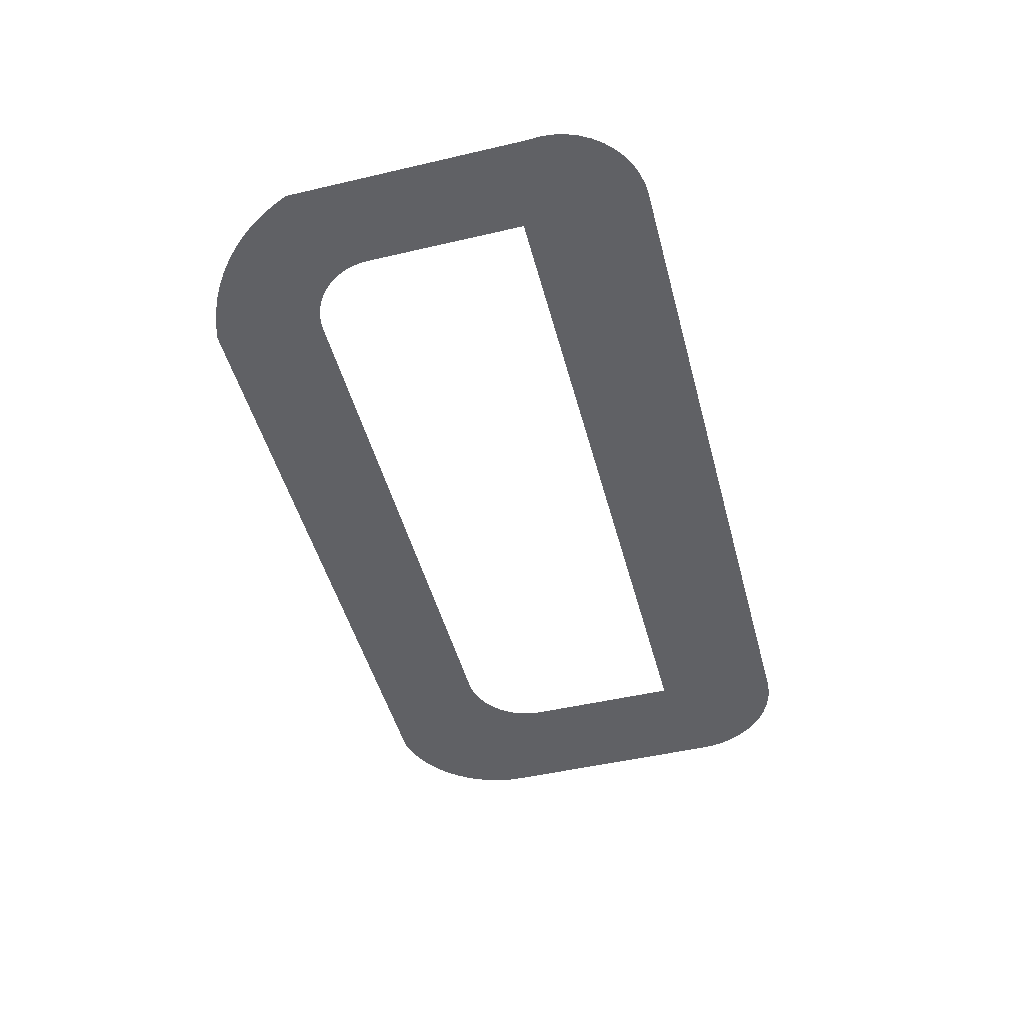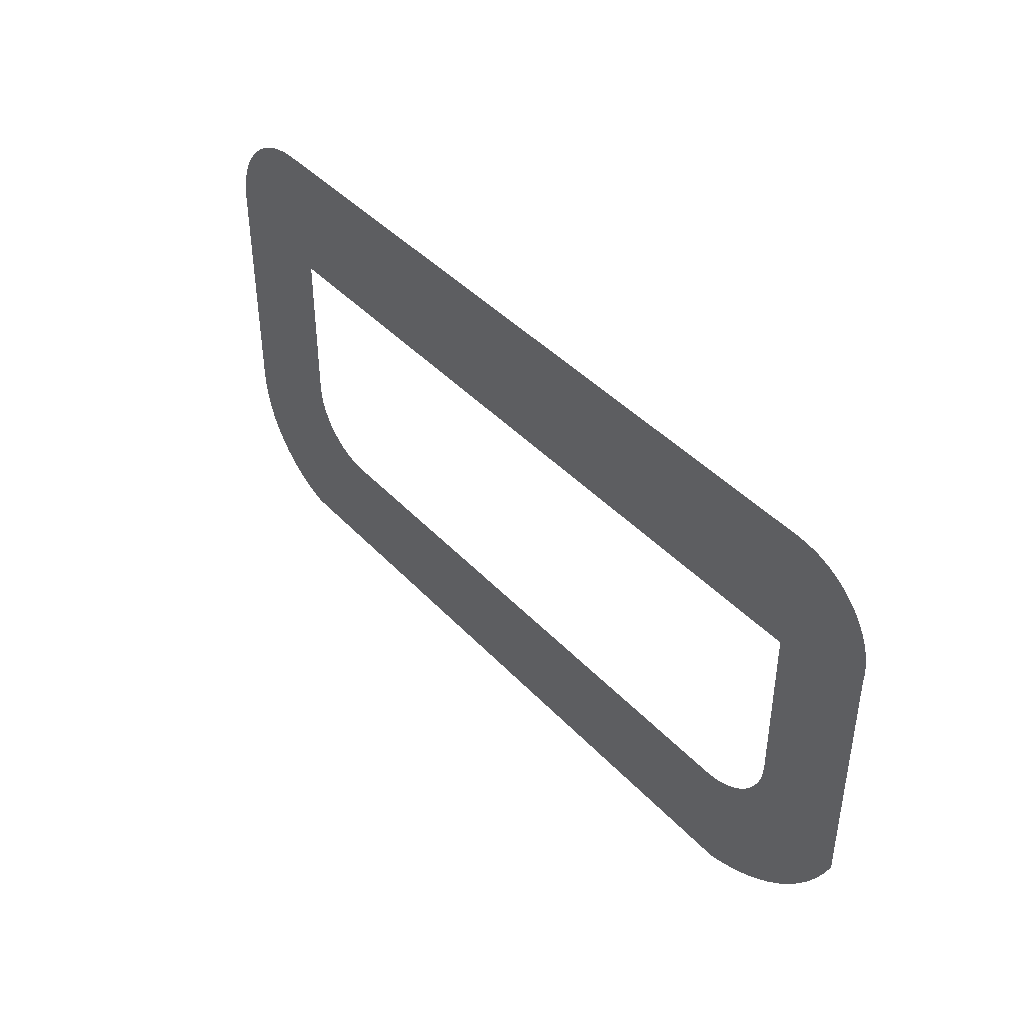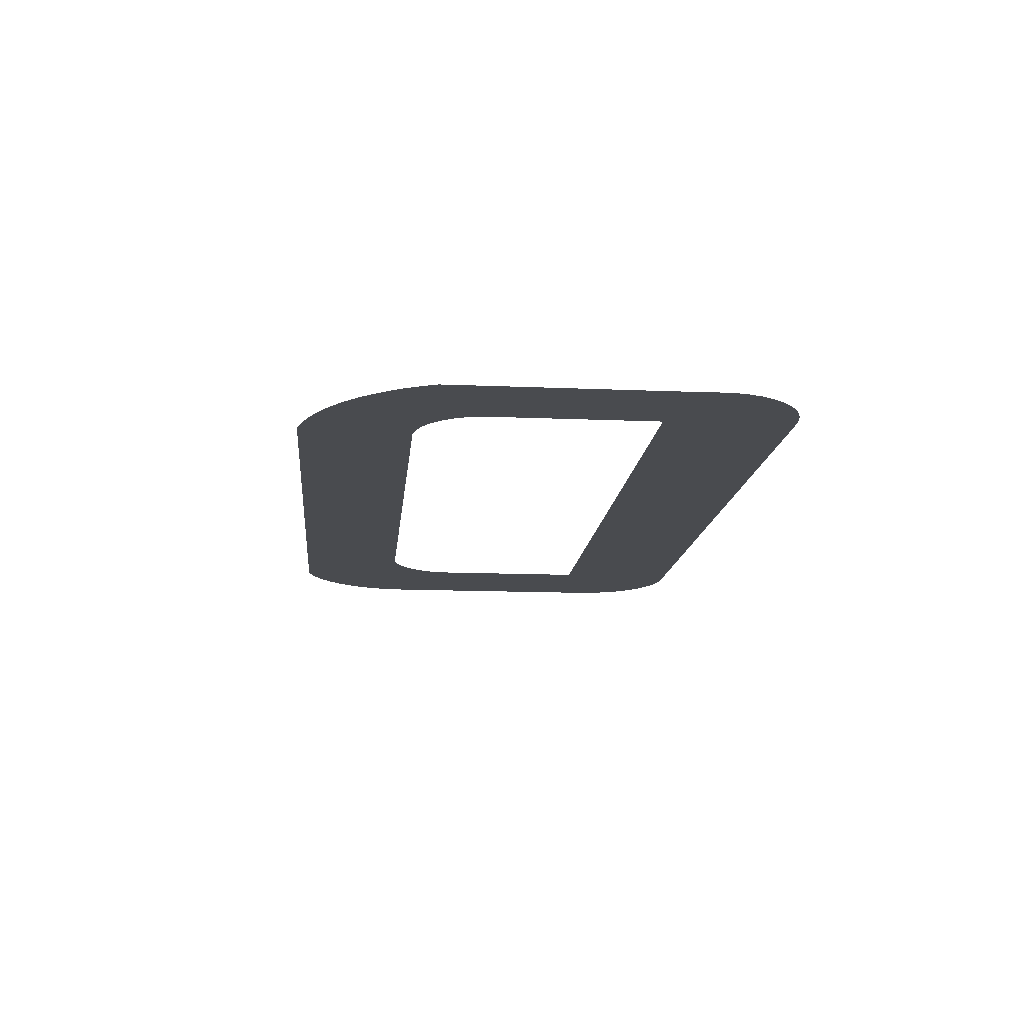
<metadata>
{"format":"obj","ext":"obj","renderer":"f3d","projection":"perspective","resolution":1024,"background":"white","views":[{"elev":-48.0,"azim":-75.3,"up":"+Y"},{"elev":42.2,"azim":-128.8,"up":"+Z"},{"elev":-13.9,"azim":-95.4,"up":"+Y"}]}
</metadata>
<code>
o 3dw.5334cfe15f80099f15ac67104577aee7/Model/mesh1/mesh1-geometry/material_1/component_2#mesh1-geometry
v 0.1388 -0.4277 -0.01614
v 0.1388 -0.4277 -0.06804
v 0.1386 -0.4277 -0.01334
v 0.1388 -0.4277 -0.06804
v 0.1386 -0.4277 -0.07112
v 0.1386 -0.4277 -0.01334
v 0.1386 -0.4277 -0.01334
v 0.1386 -0.4277 -0.07112
v 0.1381 -0.4277 -0.0106
v 0.1386 -0.4277 -0.07112
v 0.1381 -0.4277 -0.07417
v 0.1381 -0.4277 -0.0106
v 0.1381 -0.4277 -0.0106
v 0.1372 -0.4277 -0.07715
v 0.1372 -0.4277 -0.007943
v 0.1381 -0.4277 -0.07417
v 0.1372 -0.4277 -0.07715
v 0.1381 -0.4277 -0.0106
v 0.1372 -0.4277 -0.007943
v 0.1361 -0.4277 -0.08001
v 0.136 -0.4277 -0.005425
v 0.1372 -0.4277 -0.07715
v 0.1361 -0.4277 -0.08001
v 0.1372 -0.4277 -0.007943
v 0.136 -0.4277 -0.005425
v 0.1346 -0.4277 -0.08272
v 0.1345 -0.4277 -0.00309
v 0.1361 -0.4277 -0.08001
v 0.1346 -0.4277 -0.08272
v 0.136 -0.4277 -0.005425
v 0.1345 -0.4277 -0.00309
v 0.1328 -0.4277 -0.08526
v 0.1326 -0.4277 -0.000977
v 0.1346 -0.4277 -0.08272
v 0.1328 -0.4277 -0.08526
v 0.1345 -0.4277 -0.00309
v 0.1326 -0.4277 -0.000977
v 0.1308 -0.4277 -0.08758
v 0.1305 -0.4277 0.000877
v 0.1305 -0.4277 0.000877
v 0.1285 -0.4277 -0.08967
v 0.1282 -0.4277 0.00244
v 0.1328 -0.4277 -0.08526
v 0.1308 -0.4277 -0.08758
v 0.1326 -0.4277 -0.000977
v 0.1282 -0.4277 0.00244
v 0.126 -0.4277 -0.09149
v 0.1257 -0.4277 0.003685
v 0.1308 -0.4277 -0.08758
v 0.1285 -0.4277 -0.08967
v 0.1305 -0.4277 0.000877
v 0.1285 -0.4277 -0.08967
v 0.126 -0.4277 -0.09149
v 0.1282 -0.4277 0.00244
v 0.1257 -0.4277 0.003685
v 0.1233 -0.4277 -0.09303
v 0.1231 -0.4277 0.004589
v 0.126 -0.4277 -0.09149
v 0.1233 -0.4277 -0.09303
v 0.1257 -0.4277 0.003685
v 0.1231 -0.4277 0.004589
v 0.1205 -0.4277 -0.09426
v 0.1203 -0.4277 0.005138
v 0.1233 -0.4277 -0.09303
v 0.1205 -0.4277 -0.09426
v 0.1231 -0.4277 0.004589
v 0.1175 -0.4277 -0.09516
v -0.02623 -0.4277 -0.09516
v -0.02534 -0.4277 -0.0713
v 0.1205 -0.4277 -0.09426
v 0.1175 -0.4277 -0.09516
v 0.1175 -0.4277 0.005323
v -0.02623 -0.4277 -0.09516
v -0.02965 -0.4277 -0.09418
v -0.02888 -0.4277 -0.07007
v -0.02965 -0.4277 -0.09418
v -0.03297 -0.4277 -0.09292
v -0.03201 -0.4277 -0.06801
v 0.1203 -0.4277 0.005138
v 0.1205 -0.4277 -0.09426
v 0.1175 -0.4277 0.005323
v -0.04086 -0.4277 0.005132
v -0.04222 -0.4277 -0.08762
v -0.04349 -0.4277 0.004565
v -0.04349 -0.4277 0.004565
v -0.04498 -0.4277 -0.08538
v -0.04602 -0.4277 0.003633
v -0.03817 -0.4277 0.005323
v -0.03928 -0.4277 -0.08963
v -0.04086 -0.4277 0.005132
v -0.02534 -0.4277 -0.0713
v -0.02623 -0.4277 -0.09516
v -0.02715 -0.4277 -0.07079
v -0.02349 -0.4277 -0.07158
v 0.1175 -0.4277 -0.09516
v -0.02534 -0.4277 -0.0713
v 0.1175 -0.4277 -0.09516
v 0.1132 -0.4277 -0.02185
v 0.1175 -0.4277 0.005323
v -0.02888 -0.4277 -0.07007
v -0.02965 -0.4277 -0.09418
v -0.03051 -0.4277 -0.06914
v -0.02715 -0.4277 -0.07079
v -0.02623 -0.4277 -0.09516
v -0.02888 -0.4277 -0.07007
v -0.03201 -0.4277 -0.06801
v -0.03297 -0.4277 -0.09292
v -0.03336 -0.4277 -0.06671
v -0.03051 -0.4277 -0.06914
v -0.02965 -0.4277 -0.09418
v -0.03201 -0.4277 -0.06801
v 0.1175 -0.4277 0.005323
v -0.03734 -0.4277 -0.02185
v -0.03817 -0.4277 0.005323
v -0.04602 -0.4277 0.003633
v -0.04756 -0.4277 -0.08293
v -0.04839 -0.4277 0.002354
v -0.04222 -0.4277 -0.08762
v -0.04498 -0.4277 -0.08538
v -0.04349 -0.4277 0.004565
v -0.03928 -0.4277 -0.08963
v -0.04222 -0.4277 -0.08762
v -0.04086 -0.4277 0.005132
v -0.04498 -0.4277 -0.08538
v -0.04756 -0.4277 -0.08293
v -0.04602 -0.4277 0.003633
v -0.03734 -0.4277 -0.05645
v -0.03928 -0.4277 -0.08963
v -0.03817 -0.4277 0.005323
v 0.09761 -0.4277 -0.07158
v 0.1175 -0.4277 -0.09516
v -0.02349 -0.4277 -0.07158
v 0.1132 -0.4277 -0.02185
v -0.03734 -0.4277 -0.02185
v 0.1175 -0.4277 0.005323
v 0.1132 -0.4277 -0.02185
v 0.1175 -0.4277 -0.09516
v 0.1132 -0.4277 -0.05645
v -0.03297 -0.4277 -0.09292
v -0.03619 -0.4277 -0.0914
v -0.03553 -0.4277 -0.06366
v -0.03336 -0.4277 -0.06671
v -0.03297 -0.4277 -0.09292
v -0.03454 -0.4277 -0.06525
v -0.03734 -0.4277 -0.05645
v -0.03817 -0.4277 0.005323
v -0.03734 -0.4277 -0.02185
v -0.04839 -0.4277 0.002354
v -0.04993 -0.4277 -0.08027
v -0.05055 -0.4277 0.000754
v -0.04756 -0.4277 -0.08293
v -0.04993 -0.4277 -0.08027
v -0.04839 -0.4277 0.002354
v -0.03619 -0.4277 -0.0914
v -0.03928 -0.4277 -0.08963
v -0.03734 -0.4277 -0.05645
v 0.09961 -0.4277 -0.07145
v 0.1175 -0.4277 -0.09516
v 0.09761 -0.4277 -0.07158
v 0.1132 -0.4277 -0.05645
v 0.1175 -0.4277 -0.09516
v 0.113 -0.4277 -0.05844
v -0.03553 -0.4277 -0.06366
v -0.03619 -0.4277 -0.0914
v -0.03631 -0.4277 -0.06196
v -0.03454 -0.4277 -0.06525
v -0.03297 -0.4277 -0.09292
v -0.03553 -0.4277 -0.06366
v -0.05055 -0.4277 0.000754
v -0.05208 -0.4277 -0.07744
v -0.05247 -0.4277 -0.001136
v -0.04993 -0.4277 -0.08027
v -0.05208 -0.4277 -0.07744
v -0.05055 -0.4277 0.000754
v -0.03723 -0.4277 -0.05833
v -0.03619 -0.4277 -0.0914
v -0.03734 -0.4277 -0.05645
v 0.1016 -0.4277 -0.07107
v 0.1175 -0.4277 -0.09516
v 0.09961 -0.4277 -0.07145
v 0.113 -0.4277 -0.05844
v 0.1175 -0.4277 -0.09516
v 0.1125 -0.4277 -0.06039
v -0.03631 -0.4277 -0.06196
v -0.03619 -0.4277 -0.0914
v -0.03688 -0.4277 -0.06017
v -0.05208 -0.4277 -0.07744
v -0.054 -0.4277 -0.07444
v -0.05247 -0.4277 -0.001136
v -0.03688 -0.4277 -0.06017
v -0.03619 -0.4277 -0.0914
v -0.03723 -0.4277 -0.05833
v 0.1035 -0.4277 -0.07043
v 0.1175 -0.4277 -0.09516
v 0.1016 -0.4277 -0.07107
v 0.1125 -0.4277 -0.06039
v 0.1175 -0.4277 -0.09516
v 0.1119 -0.4277 -0.06227
v -0.05247 -0.4277 -0.001136
v -0.054 -0.4277 -0.07444
v -0.05411 -0.4277 -0.003277
v 0.1053 -0.4277 -0.06957
v 0.1175 -0.4277 -0.09516
v 0.1035 -0.4277 -0.07043
v 0.1119 -0.4277 -0.06227
v 0.1175 -0.4277 -0.09516
v 0.1109 -0.4277 -0.06405
v -0.05411 -0.4277 -0.003277
v -0.054 -0.4277 -0.07444
v -0.05542 -0.4277 -0.005628
v 0.1069 -0.4277 -0.06847
v 0.1175 -0.4277 -0.09516
v 0.1053 -0.4277 -0.06957
v 0.1109 -0.4277 -0.06405
v 0.1175 -0.4277 -0.09516
v 0.1098 -0.4277 -0.06569
v -0.05542 -0.4277 -0.005628
v -0.05567 -0.4277 -0.0713
v -0.0564 -0.4277 -0.00814
v -0.054 -0.4277 -0.07444
v -0.05567 -0.4277 -0.0713
v -0.05542 -0.4277 -0.005628
v 0.1085 -0.4277 -0.06717
v 0.1175 -0.4277 -0.09516
v 0.1069 -0.4277 -0.06847
v 0.1098 -0.4277 -0.06569
v 0.1175 -0.4277 -0.09516
v 0.1085 -0.4277 -0.06717
v -0.0564 -0.4277 -0.00814
v -0.05567 -0.4277 -0.0713
v -0.057 -0.4277 -0.01076
v -0.05709 -0.4277 -0.01614
v -0.05724 -0.4277 -0.01345
v -0.057 -0.4277 -0.01076
v -0.057 -0.4277 -0.01076
v -0.05567 -0.4277 -0.0713
v -0.05709 -0.4277 -0.01614
v -0.05709 -0.4277 -0.06804
v -0.05709 -0.4277 -0.01614
v -0.05567 -0.4277 -0.0713
v 0.1386 -0.4277 -0.01334
v 0.1388 -0.4277 -0.06804
v 0.1388 -0.4277 -0.01614
v 0.1386 -0.4277 -0.01334
v 0.1386 -0.4277 -0.07112
v 0.1388 -0.4277 -0.06804
v 0.1381 -0.4277 -0.0106
v 0.1386 -0.4277 -0.07112
v 0.1386 -0.4277 -0.01334
v 0.1381 -0.4277 -0.0106
v 0.1381 -0.4277 -0.07417
v 0.1386 -0.4277 -0.07112
v 0.1372 -0.4277 -0.007943
v 0.1372 -0.4277 -0.07715
v 0.1381 -0.4277 -0.0106
v 0.1381 -0.4277 -0.0106
v 0.1372 -0.4277 -0.07715
v 0.1381 -0.4277 -0.07417
v 0.136 -0.4277 -0.005425
v 0.1361 -0.4277 -0.08001
v 0.1372 -0.4277 -0.007943
v 0.1372 -0.4277 -0.007943
v 0.1361 -0.4277 -0.08001
v 0.1372 -0.4277 -0.07715
v 0.1345 -0.4277 -0.00309
v 0.1346 -0.4277 -0.08272
v 0.136 -0.4277 -0.005425
v 0.136 -0.4277 -0.005425
v 0.1346 -0.4277 -0.08272
v 0.1361 -0.4277 -0.08001
v 0.1326 -0.4277 -0.000977
v 0.1328 -0.4277 -0.08526
v 0.1345 -0.4277 -0.00309
v 0.1345 -0.4277 -0.00309
v 0.1328 -0.4277 -0.08526
v 0.1346 -0.4277 -0.08272
v 0.1305 -0.4277 0.000877
v 0.1308 -0.4277 -0.08758
v 0.1326 -0.4277 -0.000977
v 0.1282 -0.4277 0.00244
v 0.1285 -0.4277 -0.08967
v 0.1305 -0.4277 0.000877
v 0.1326 -0.4277 -0.000977
v 0.1308 -0.4277 -0.08758
v 0.1328 -0.4277 -0.08526
v 0.1257 -0.4277 0.003685
v 0.126 -0.4277 -0.09149
v 0.1282 -0.4277 0.00244
v 0.1305 -0.4277 0.000877
v 0.1285 -0.4277 -0.08967
v 0.1308 -0.4277 -0.08758
v 0.1282 -0.4277 0.00244
v 0.126 -0.4277 -0.09149
v 0.1285 -0.4277 -0.08967
v 0.1231 -0.4277 0.004589
v 0.1233 -0.4277 -0.09303
v 0.1257 -0.4277 0.003685
v 0.1257 -0.4277 0.003685
v 0.1233 -0.4277 -0.09303
v 0.126 -0.4277 -0.09149
v 0.1203 -0.4277 0.005138
v 0.1205 -0.4277 -0.09426
v 0.1231 -0.4277 0.004589
v 0.1231 -0.4277 0.004589
v 0.1205 -0.4277 -0.09426
v 0.1233 -0.4277 -0.09303
v -0.02534 -0.4277 -0.0713
v -0.02623 -0.4277 -0.09516
v 0.1175 -0.4277 -0.09516
v 0.1175 -0.4277 0.005323
v 0.1175 -0.4277 -0.09516
v 0.1205 -0.4277 -0.09426
v -0.02888 -0.4277 -0.07007
v -0.02965 -0.4277 -0.09418
v -0.02623 -0.4277 -0.09516
v -0.03201 -0.4277 -0.06801
v -0.03297 -0.4277 -0.09292
v -0.02965 -0.4277 -0.09418
v 0.1175 -0.4277 0.005323
v 0.1205 -0.4277 -0.09426
v 0.1203 -0.4277 0.005138
v -0.04349 -0.4277 0.004565
v -0.04222 -0.4277 -0.08762
v -0.04086 -0.4277 0.005132
v -0.04602 -0.4277 0.003633
v -0.04498 -0.4277 -0.08538
v -0.04349 -0.4277 0.004565
v -0.04086 -0.4277 0.005132
v -0.03928 -0.4277 -0.08963
v -0.03817 -0.4277 0.005323
v -0.02715 -0.4277 -0.07079
v -0.02623 -0.4277 -0.09516
v -0.02534 -0.4277 -0.0713
v -0.02534 -0.4277 -0.0713
v 0.1175 -0.4277 -0.09516
v -0.02349 -0.4277 -0.07158
v 0.1175 -0.4277 0.005323
v 0.1132 -0.4277 -0.02185
v 0.1175 -0.4277 -0.09516
v -0.03051 -0.4277 -0.06914
v -0.02965 -0.4277 -0.09418
v -0.02888 -0.4277 -0.07007
v -0.02888 -0.4277 -0.07007
v -0.02623 -0.4277 -0.09516
v -0.02715 -0.4277 -0.07079
v -0.03336 -0.4277 -0.06671
v -0.03297 -0.4277 -0.09292
v -0.03201 -0.4277 -0.06801
v -0.03201 -0.4277 -0.06801
v -0.02965 -0.4277 -0.09418
v -0.03051 -0.4277 -0.06914
v -0.03817 -0.4277 0.005323
v -0.03734 -0.4277 -0.02185
v 0.1175 -0.4277 0.005323
v -0.04839 -0.4277 0.002354
v -0.04756 -0.4277 -0.08293
v -0.04602 -0.4277 0.003633
v -0.04349 -0.4277 0.004565
v -0.04498 -0.4277 -0.08538
v -0.04222 -0.4277 -0.08762
v -0.04086 -0.4277 0.005132
v -0.04222 -0.4277 -0.08762
v -0.03928 -0.4277 -0.08963
v -0.04602 -0.4277 0.003633
v -0.04756 -0.4277 -0.08293
v -0.04498 -0.4277 -0.08538
v -0.03817 -0.4277 0.005323
v -0.03928 -0.4277 -0.08963
v -0.03734 -0.4277 -0.05645
v -0.02349 -0.4277 -0.07158
v 0.1175 -0.4277 -0.09516
v 0.09761 -0.4277 -0.07158
v 0.1175 -0.4277 0.005323
v -0.03734 -0.4277 -0.02185
v 0.1132 -0.4277 -0.02185
v 0.1132 -0.4277 -0.05645
v 0.1175 -0.4277 -0.09516
v 0.1132 -0.4277 -0.02185
v -0.03553 -0.4277 -0.06366
v -0.03619 -0.4277 -0.0914
v -0.03297 -0.4277 -0.09292
v -0.03454 -0.4277 -0.06525
v -0.03297 -0.4277 -0.09292
v -0.03336 -0.4277 -0.06671
v -0.03734 -0.4277 -0.02185
v -0.03817 -0.4277 0.005323
v -0.03734 -0.4277 -0.05645
v -0.05055 -0.4277 0.000754
v -0.04993 -0.4277 -0.08027
v -0.04839 -0.4277 0.002354
v -0.04839 -0.4277 0.002354
v -0.04993 -0.4277 -0.08027
v -0.04756 -0.4277 -0.08293
v -0.03734 -0.4277 -0.05645
v -0.03928 -0.4277 -0.08963
v -0.03619 -0.4277 -0.0914
v 0.09761 -0.4277 -0.07158
v 0.1175 -0.4277 -0.09516
v 0.09961 -0.4277 -0.07145
v 0.113 -0.4277 -0.05844
v 0.1175 -0.4277 -0.09516
v 0.1132 -0.4277 -0.05645
v -0.03631 -0.4277 -0.06196
v -0.03619 -0.4277 -0.0914
v -0.03553 -0.4277 -0.06366
v -0.03553 -0.4277 -0.06366
v -0.03297 -0.4277 -0.09292
v -0.03454 -0.4277 -0.06525
v -0.05247 -0.4277 -0.001136
v -0.05208 -0.4277 -0.07744
v -0.05055 -0.4277 0.000754
v -0.05055 -0.4277 0.000754
v -0.05208 -0.4277 -0.07744
v -0.04993 -0.4277 -0.08027
v -0.03734 -0.4277 -0.05645
v -0.03619 -0.4277 -0.0914
v -0.03723 -0.4277 -0.05833
v 0.09961 -0.4277 -0.07145
v 0.1175 -0.4277 -0.09516
v 0.1016 -0.4277 -0.07107
v 0.1125 -0.4277 -0.06039
v 0.1175 -0.4277 -0.09516
v 0.113 -0.4277 -0.05844
v -0.03688 -0.4277 -0.06017
v -0.03619 -0.4277 -0.0914
v -0.03631 -0.4277 -0.06196
v -0.05247 -0.4277 -0.001136
v -0.054 -0.4277 -0.07444
v -0.05208 -0.4277 -0.07744
v -0.03723 -0.4277 -0.05833
v -0.03619 -0.4277 -0.0914
v -0.03688 -0.4277 -0.06017
v 0.1016 -0.4277 -0.07107
v 0.1175 -0.4277 -0.09516
v 0.1035 -0.4277 -0.07043
v 0.1119 -0.4277 -0.06227
v 0.1175 -0.4277 -0.09516
v 0.1125 -0.4277 -0.06039
v -0.05411 -0.4277 -0.003277
v -0.054 -0.4277 -0.07444
v -0.05247 -0.4277 -0.001136
v 0.1035 -0.4277 -0.07043
v 0.1175 -0.4277 -0.09516
v 0.1053 -0.4277 -0.06957
v 0.1109 -0.4277 -0.06405
v 0.1175 -0.4277 -0.09516
v 0.1119 -0.4277 -0.06227
v -0.05542 -0.4277 -0.005628
v -0.054 -0.4277 -0.07444
v -0.05411 -0.4277 -0.003277
v 0.1053 -0.4277 -0.06957
v 0.1175 -0.4277 -0.09516
v 0.1069 -0.4277 -0.06847
v 0.1098 -0.4277 -0.06569
v 0.1175 -0.4277 -0.09516
v 0.1109 -0.4277 -0.06405
v -0.0564 -0.4277 -0.00814
v -0.05567 -0.4277 -0.0713
v -0.05542 -0.4277 -0.005628
v -0.05542 -0.4277 -0.005628
v -0.05567 -0.4277 -0.0713
v -0.054 -0.4277 -0.07444
v 0.1069 -0.4277 -0.06847
v 0.1175 -0.4277 -0.09516
v 0.1085 -0.4277 -0.06717
v 0.1085 -0.4277 -0.06717
v 0.1175 -0.4277 -0.09516
v 0.1098 -0.4277 -0.06569
v -0.057 -0.4277 -0.01076
v -0.05567 -0.4277 -0.0713
v -0.0564 -0.4277 -0.00814
v -0.057 -0.4277 -0.01076
v -0.05724 -0.4277 -0.01345
v -0.05709 -0.4277 -0.01614
v -0.05709 -0.4277 -0.01614
v -0.05567 -0.4277 -0.0713
v -0.057 -0.4277 -0.01076
v -0.05567 -0.4277 -0.0713
v -0.05709 -0.4277 -0.01614
v -0.05709 -0.4277 -0.06804
f 1 2 3
f 4 5 6
f 7 8 9
f 10 11 12
f 13 14 15
f 16 17 18
f 19 20 21
f 22 23 24
f 25 26 27
f 28 29 30
f 31 32 33
f 34 35 36
f 37 38 39
f 40 41 42
f 43 44 45
f 46 47 48
f 49 50 51
f 52 53 54
f 55 56 57
f 58 59 60
f 61 62 63
f 64 65 66
f 67 68 69
f 70 71 72
f 73 74 75
f 76 77 78
f 79 80 81
f 82 83 84
f 85 86 87
f 88 89 90
f 91 92 93
f 94 95 96
f 97 98 99
f 100 101 102
f 103 104 105
f 106 107 108
f 109 110 111
f 112 113 114
f 115 116 117
f 118 119 120
f 121 122 123
f 124 125 126
f 127 128 129
f 130 131 132
f 133 134 135
f 136 137 138
f 139 140 141
f 142 143 144
f 145 146 147
f 148 149 150
f 151 152 153
f 154 155 156
f 157 158 159
f 160 161 162
f 163 164 165
f 166 167 168
f 169 170 171
f 172 173 174
f 175 176 177
f 178 179 180
f 181 182 183
f 184 185 186
f 187 188 189
f 190 191 192
f 193 194 195
f 196 197 198
f 199 200 201
f 202 203 204
f 205 206 207
f 208 209 210
f 211 212 213
f 214 215 216
f 217 218 219
f 220 221 222
f 223 224 225
f 226 227 228
f 229 230 231
f 232 233 234
f 235 236 237
f 238 239 240
f 241 242 243
f 244 245 246
f 247 248 249
f 250 251 252
f 253 254 255
f 256 257 258
f 259 260 261
f 262 263 264
f 265 266 267
f 268 269 270
f 271 272 273
f 274 275 276
f 277 278 279
f 280 281 282
f 283 284 285
f 286 287 288
f 289 290 291
f 292 293 294
f 295 296 297
f 298 299 300
f 301 302 303
f 304 305 306
f 307 308 309
f 310 311 312
f 313 314 315
f 316 317 318
f 319 320 321
f 322 323 324
f 325 326 327
f 328 329 330
f 331 332 333
f 334 335 336
f 337 338 339
f 340 341 342
f 343 344 345
f 346 347 348
f 349 350 351
f 352 353 354
f 355 356 357
f 358 359 360
f 361 362 363
f 364 365 366
f 367 368 369
f 370 371 372
f 373 374 375
f 376 377 378
f 379 380 381
f 382 383 384
f 385 386 387
f 388 389 390
f 391 392 393
f 394 395 396
f 397 398 399
f 400 401 402
f 403 404 405
f 406 407 408
f 409 410 411
f 412 413 414
f 415 416 417
f 418 419 420
f 421 422 423
f 424 425 426
f 427 428 429
f 430 431 432
f 433 434 435
f 436 437 438
f 439 440 441
f 442 443 444
f 445 446 447
f 448 449 450
f 451 452 453
f 454 455 456
f 457 458 459
f 460 461 462
f 463 464 465
f 466 467 468
f 469 470 471
f 472 473 474
f 475 476 477
f 478 479 480

</code>
